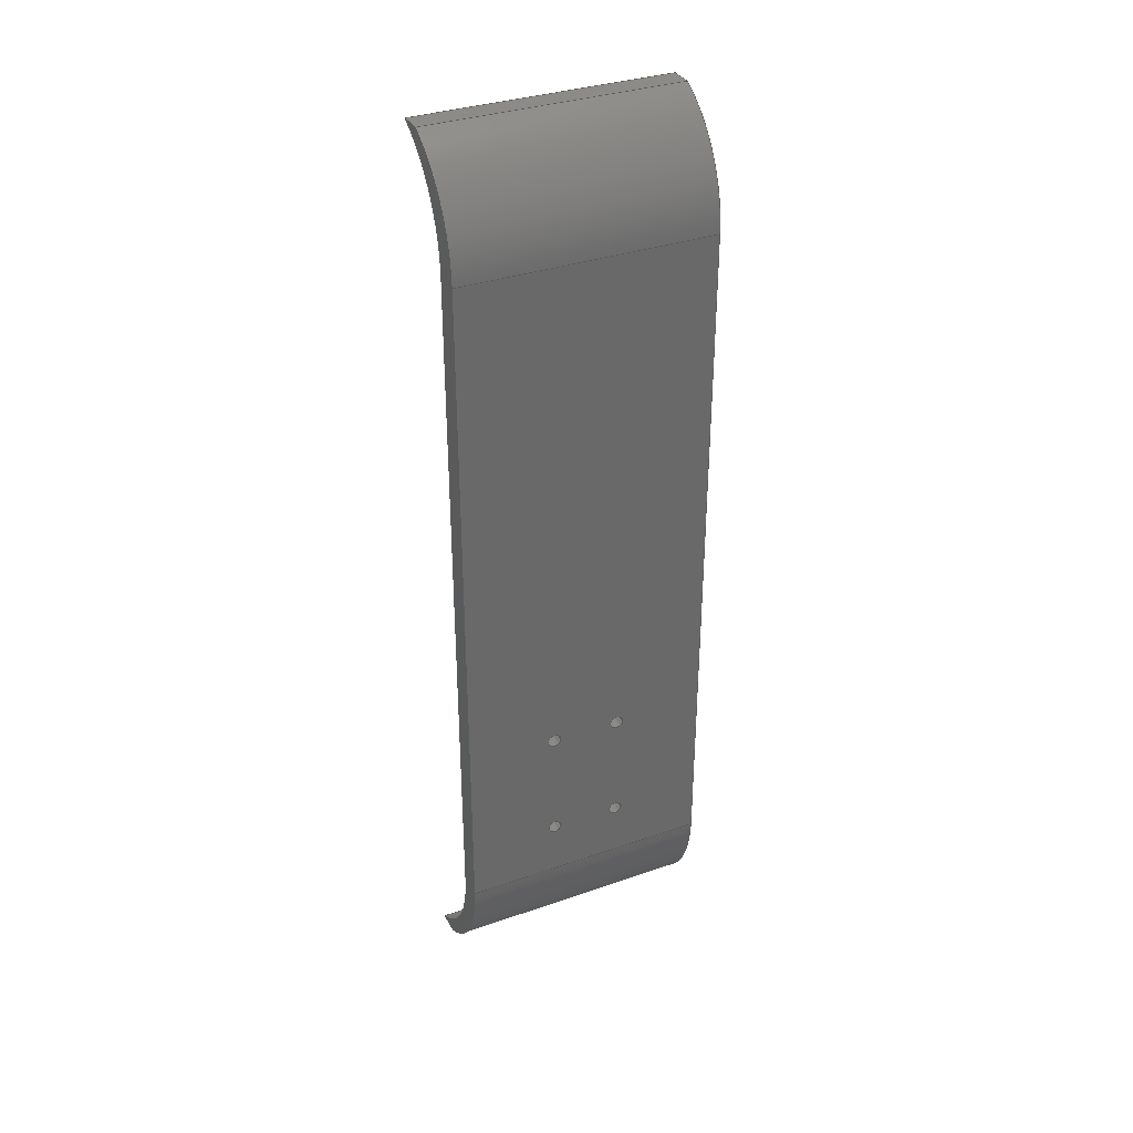
<metadata>
{"format":"step","ext":"step","renderer":"f3d","projection":"perspective","resolution":1024,"background":"white","views":[{"elev":34.5,"azim":65.0,"up":"+Y"}]}
</metadata>
<code>
ISO-10303-21;
DATA;
#1=MECHANICAL_DESIGN_GEOMETRIC_PRESENTATION_REPRESENTATION('',(#4),#470);
#2=SHAPE_REPRESENTATION_RELATIONSHIP('SRR','None',#477,#3);
#3=ADVANCED_BREP_SHAPE_REPRESENTATION('',(#5),#469);
#4=STYLED_ITEM('',(#486),#5);
#5=MANIFOLD_SOLID_BREP('Body1',#266);
#6=FACE_BOUND('',#65,.T.);
#7=FACE_BOUND('',#66,.T.);
#8=FACE_BOUND('',#67,.T.);
#9=FACE_BOUND('',#68,.T.);
#10=FACE_BOUND('',#70,.T.);
#11=FACE_BOUND('',#71,.T.);
#12=FACE_BOUND('',#72,.T.);
#13=FACE_BOUND('',#73,.T.);
#14=CIRCLE('',#282,5.667);
#15=CIRCLE('',#283,5.667);
#16=CIRCLE('',#285,5.667);
#17=CIRCLE('',#286,5.667);
#18=CIRCLE('',#288,5.667);
#19=CIRCLE('',#289,5.667);
#20=CIRCLE('',#292,5.667);
#21=CIRCLE('',#293,5.667);
#22=CIRCLE('',#297,0.3);
#23=CIRCLE('',#298,0.3);
#24=CIRCLE('',#300,0.3);
#25=CIRCLE('',#301,0.3);
#26=CIRCLE('',#303,0.3);
#27=CIRCLE('',#304,0.3);
#28=CIRCLE('',#306,0.3);
#29=CIRCLE('',#307,0.3);
#30=CYLINDRICAL_SURFACE('',#281,5.667);
#31=CYLINDRICAL_SURFACE('',#284,5.667);
#32=CYLINDRICAL_SURFACE('',#287,5.667);
#33=CYLINDRICAL_SURFACE('',#291,5.667);
#34=CYLINDRICAL_SURFACE('',#296,0.3);
#35=CYLINDRICAL_SURFACE('',#299,0.3);
#36=CYLINDRICAL_SURFACE('',#302,0.3);
#37=CYLINDRICAL_SURFACE('',#305,0.3);
#38=FACE_OUTER_BOUND('',#52,.T.);
#39=FACE_OUTER_BOUND('',#53,.T.);
#40=FACE_OUTER_BOUND('',#54,.T.);
#41=FACE_OUTER_BOUND('',#55,.T.);
#42=FACE_OUTER_BOUND('',#56,.T.);
#43=FACE_OUTER_BOUND('',#57,.T.);
#44=FACE_OUTER_BOUND('',#58,.T.);
#45=FACE_OUTER_BOUND('',#59,.T.);
#46=FACE_OUTER_BOUND('',#60,.T.);
#47=FACE_OUTER_BOUND('',#61,.T.);
#48=FACE_OUTER_BOUND('',#62,.T.);
#49=FACE_OUTER_BOUND('',#63,.T.);
#50=FACE_OUTER_BOUND('',#64,.T.);
#51=FACE_OUTER_BOUND('',#69,.T.);
#52=EDGE_LOOP('',(#174,#175,#176,#177));
#53=EDGE_LOOP('',(#178,#179,#180,#181));
#54=EDGE_LOOP('',(#182,#183,#184,#185));
#55=EDGE_LOOP('',(#186,#187,#188,#189));
#56=EDGE_LOOP('',(#190,#191,#192,#193));
#57=EDGE_LOOP('',(#194,#195,#196,#197));
#58=EDGE_LOOP('',(#198,#199,#200,#201,#202,#203,#204,#205));
#59=EDGE_LOOP('',(#206,#207,#208,#209,#210,#211,#212,#213));
#60=EDGE_LOOP('',(#214,#215,#216,#217));
#61=EDGE_LOOP('',(#218,#219,#220,#221));
#62=EDGE_LOOP('',(#222,#223,#224,#225));
#63=EDGE_LOOP('',(#226,#227,#228,#229));
#64=EDGE_LOOP('',(#230,#231,#232,#233));
#65=EDGE_LOOP('',(#234));
#66=EDGE_LOOP('',(#235));
#67=EDGE_LOOP('',(#236));
#68=EDGE_LOOP('',(#237));
#69=EDGE_LOOP('',(#238,#239,#240,#241));
#70=EDGE_LOOP('',(#242));
#71=EDGE_LOOP('',(#243));
#72=EDGE_LOOP('',(#244));
#73=EDGE_LOOP('',(#245));
#74=LINE('',#396,#94);
#75=LINE('',#398,#95);
#76=LINE('',#400,#96);
#77=LINE('',#401,#97);
#78=LINE('',#407,#98);
#79=LINE('',#412,#99);
#80=LINE('',#419,#100);
#81=LINE('',#422,#101);
#82=LINE('',#425,#102);
#83=LINE('',#427,#103);
#84=LINE('',#428,#104);
#85=LINE('',#434,#105);
#86=LINE('',#436,#106);
#87=LINE('',#437,#107);
#88=LINE('',#439,#108);
#89=LINE('',#440,#109);
#90=LINE('',#445,#110);
#91=LINE('',#451,#111);
#92=LINE('',#457,#112);
#93=LINE('',#463,#113);
#94=VECTOR('',#314,1);
#95=VECTOR('',#315,1);
#96=VECTOR('',#316,1);
#97=VECTOR('',#317,1);
#98=VECTOR('',#324,1);
#99=VECTOR('',#329,1);
#100=VECTOR('',#336,1);
#101=VECTOR('',#339,1);
#102=VECTOR('',#342,1);
#103=VECTOR('',#343,1);
#104=VECTOR('',#344,1);
#105=VECTOR('',#351,1);
#106=VECTOR('',#354,1);
#107=VECTOR('',#355,1);
#108=VECTOR('',#358,1);
#109=VECTOR('',#359,1);
#110=VECTOR('',#364,0.3);
#111=VECTOR('',#371,0.3);
#112=VECTOR('',#378,0.3);
#113=VECTOR('',#385,0.3);
#114=VERTEX_POINT('',#394);
#115=VERTEX_POINT('',#395);
#116=VERTEX_POINT('',#397);
#117=VERTEX_POINT('',#399);
#118=VERTEX_POINT('',#403);
#119=VERTEX_POINT('',#405);
#120=VERTEX_POINT('',#409);
#121=VERTEX_POINT('',#411);
#122=VERTEX_POINT('',#415);
#123=VERTEX_POINT('',#416);
#124=VERTEX_POINT('',#418);
#125=VERTEX_POINT('',#420);
#126=VERTEX_POINT('',#424);
#127=VERTEX_POINT('',#426);
#128=VERTEX_POINT('',#430);
#129=VERTEX_POINT('',#432);
#130=VERTEX_POINT('',#442);
#131=VERTEX_POINT('',#444);
#132=VERTEX_POINT('',#448);
#133=VERTEX_POINT('',#450);
#134=VERTEX_POINT('',#454);
#135=VERTEX_POINT('',#456);
#136=VERTEX_POINT('',#460);
#137=VERTEX_POINT('',#462);
#138=EDGE_CURVE('',#114,#115,#74,.T.);
#139=EDGE_CURVE('',#114,#116,#75,.T.);
#140=EDGE_CURVE('',#117,#116,#76,.T.);
#141=EDGE_CURVE('',#115,#117,#77,.T.);
#142=EDGE_CURVE('',#118,#115,#14,.T.);
#143=EDGE_CURVE('',#119,#117,#15,.T.);
#144=EDGE_CURVE('',#119,#118,#78,.T.);
#145=EDGE_CURVE('',#120,#114,#16,.T.);
#146=EDGE_CURVE('',#120,#121,#79,.T.);
#147=EDGE_CURVE('',#116,#121,#17,.T.);
#148=EDGE_CURVE('',#122,#123,#18,.T.);
#149=EDGE_CURVE('',#123,#124,#80,.T.);
#150=EDGE_CURVE('',#125,#124,#19,.T.);
#151=EDGE_CURVE('',#122,#125,#81,.T.);
#152=EDGE_CURVE('',#126,#122,#82,.T.);
#153=EDGE_CURVE('',#127,#125,#83,.T.);
#154=EDGE_CURVE('',#126,#127,#84,.T.);
#155=EDGE_CURVE('',#126,#128,#20,.T.);
#156=EDGE_CURVE('',#129,#127,#21,.T.);
#157=EDGE_CURVE('',#129,#128,#85,.T.);
#158=EDGE_CURVE('',#121,#129,#86,.T.);
#159=EDGE_CURVE('',#119,#124,#87,.T.);
#160=EDGE_CURVE('',#118,#123,#88,.T.);
#161=EDGE_CURVE('',#120,#128,#89,.T.);
#162=EDGE_CURVE('',#130,#130,#22,.T.);
#163=EDGE_CURVE('',#130,#131,#90,.T.);
#164=EDGE_CURVE('',#131,#131,#23,.T.);
#165=EDGE_CURVE('',#132,#132,#24,.T.);
#166=EDGE_CURVE('',#132,#133,#91,.T.);
#167=EDGE_CURVE('',#133,#133,#25,.T.);
#168=EDGE_CURVE('',#134,#134,#26,.T.);
#169=EDGE_CURVE('',#134,#135,#92,.T.);
#170=EDGE_CURVE('',#135,#135,#27,.T.);
#171=EDGE_CURVE('',#136,#136,#28,.T.);
#172=EDGE_CURVE('',#136,#137,#93,.T.);
#173=EDGE_CURVE('',#137,#137,#29,.T.);
#174=ORIENTED_EDGE('',*,*,#138,.F.);
#175=ORIENTED_EDGE('',*,*,#139,.T.);
#176=ORIENTED_EDGE('',*,*,#140,.F.);
#177=ORIENTED_EDGE('',*,*,#141,.F.);
#178=ORIENTED_EDGE('',*,*,#142,.T.);
#179=ORIENTED_EDGE('',*,*,#141,.T.);
#180=ORIENTED_EDGE('',*,*,#143,.F.);
#181=ORIENTED_EDGE('',*,*,#144,.T.);
#182=ORIENTED_EDGE('',*,*,#145,.F.);
#183=ORIENTED_EDGE('',*,*,#146,.T.);
#184=ORIENTED_EDGE('',*,*,#147,.F.);
#185=ORIENTED_EDGE('',*,*,#139,.F.);
#186=ORIENTED_EDGE('',*,*,#148,.T.);
#187=ORIENTED_EDGE('',*,*,#149,.T.);
#188=ORIENTED_EDGE('',*,*,#150,.F.);
#189=ORIENTED_EDGE('',*,*,#151,.F.);
#190=ORIENTED_EDGE('',*,*,#152,.T.);
#191=ORIENTED_EDGE('',*,*,#151,.T.);
#192=ORIENTED_EDGE('',*,*,#153,.F.);
#193=ORIENTED_EDGE('',*,*,#154,.F.);
#194=ORIENTED_EDGE('',*,*,#155,.F.);
#195=ORIENTED_EDGE('',*,*,#154,.T.);
#196=ORIENTED_EDGE('',*,*,#156,.F.);
#197=ORIENTED_EDGE('',*,*,#157,.T.);
#198=ORIENTED_EDGE('',*,*,#158,.T.);
#199=ORIENTED_EDGE('',*,*,#156,.T.);
#200=ORIENTED_EDGE('',*,*,#153,.T.);
#201=ORIENTED_EDGE('',*,*,#150,.T.);
#202=ORIENTED_EDGE('',*,*,#159,.F.);
#203=ORIENTED_EDGE('',*,*,#143,.T.);
#204=ORIENTED_EDGE('',*,*,#140,.T.);
#205=ORIENTED_EDGE('',*,*,#147,.T.);
#206=ORIENTED_EDGE('',*,*,#160,.T.);
#207=ORIENTED_EDGE('',*,*,#148,.F.);
#208=ORIENTED_EDGE('',*,*,#152,.F.);
#209=ORIENTED_EDGE('',*,*,#155,.T.);
#210=ORIENTED_EDGE('',*,*,#161,.F.);
#211=ORIENTED_EDGE('',*,*,#145,.T.);
#212=ORIENTED_EDGE('',*,*,#138,.T.);
#213=ORIENTED_EDGE('',*,*,#142,.F.);
#214=ORIENTED_EDGE('',*,*,#162,.F.);
#215=ORIENTED_EDGE('',*,*,#163,.T.);
#216=ORIENTED_EDGE('',*,*,#164,.F.);
#217=ORIENTED_EDGE('',*,*,#163,.F.);
#218=ORIENTED_EDGE('',*,*,#165,.F.);
#219=ORIENTED_EDGE('',*,*,#166,.T.);
#220=ORIENTED_EDGE('',*,*,#167,.F.);
#221=ORIENTED_EDGE('',*,*,#166,.F.);
#222=ORIENTED_EDGE('',*,*,#168,.F.);
#223=ORIENTED_EDGE('',*,*,#169,.T.);
#224=ORIENTED_EDGE('',*,*,#170,.F.);
#225=ORIENTED_EDGE('',*,*,#169,.F.);
#226=ORIENTED_EDGE('',*,*,#171,.F.);
#227=ORIENTED_EDGE('',*,*,#172,.T.);
#228=ORIENTED_EDGE('',*,*,#173,.F.);
#229=ORIENTED_EDGE('',*,*,#172,.F.);
#230=ORIENTED_EDGE('',*,*,#157,.F.);
#231=ORIENTED_EDGE('',*,*,#158,.F.);
#232=ORIENTED_EDGE('',*,*,#146,.F.);
#233=ORIENTED_EDGE('',*,*,#161,.T.);
#234=ORIENTED_EDGE('',*,*,#162,.T.);
#235=ORIENTED_EDGE('',*,*,#165,.T.);
#236=ORIENTED_EDGE('',*,*,#168,.T.);
#237=ORIENTED_EDGE('',*,*,#171,.T.);
#238=ORIENTED_EDGE('',*,*,#144,.F.);
#239=ORIENTED_EDGE('',*,*,#159,.T.);
#240=ORIENTED_EDGE('',*,*,#149,.F.);
#241=ORIENTED_EDGE('',*,*,#160,.F.);
#242=ORIENTED_EDGE('',*,*,#164,.T.);
#243=ORIENTED_EDGE('',*,*,#167,.T.);
#244=ORIENTED_EDGE('',*,*,#170,.T.);
#245=ORIENTED_EDGE('',*,*,#173,.T.);
#246=PLANE('',#280);
#247=PLANE('',#290);
#248=PLANE('',#294);
#249=PLANE('',#295);
#250=PLANE('',#308);
#251=PLANE('',#309);
#252=ADVANCED_FACE('',(#38),#246,.T.);
#253=ADVANCED_FACE('',(#39),#30,.F.);
#254=ADVANCED_FACE('',(#40),#31,.T.);
#255=ADVANCED_FACE('',(#41),#32,.F.);
#256=ADVANCED_FACE('',(#42),#247,.T.);
#257=ADVANCED_FACE('',(#43),#33,.T.);
#258=ADVANCED_FACE('',(#44),#248,.T.);
#259=ADVANCED_FACE('',(#45),#249,.T.);
#260=ADVANCED_FACE('',(#46),#34,.F.);
#261=ADVANCED_FACE('',(#47),#35,.F.);
#262=ADVANCED_FACE('',(#48),#36,.F.);
#263=ADVANCED_FACE('',(#49),#37,.F.);
#264=ADVANCED_FACE('',(#50,#6,#7,#8,#9),#250,.T.);
#265=ADVANCED_FACE('',(#51,#10,#11,#12,#13),#251,.F.);
#266=CLOSED_SHELL('',(#252,#253,#254,#255,#256,#257,#258,#259,#260,#261,
#262,#263,#264,#265));
#267=DERIVED_UNIT_ELEMENT(#269,1);
#268=DERIVED_UNIT_ELEMENT(#472,3);
#269=(
MASS_UNIT()
NAMED_UNIT(*)
SI_UNIT(.KILO.,.GRAM.)
);
#270=DERIVED_UNIT((#267,#268));
#271=MEASURE_REPRESENTATION_ITEM('density measure',
POSITIVE_RATIO_MEASURE(7850),#270);
#272=PROPERTY_DEFINITION_REPRESENTATION(#277,#274);
#273=PROPERTY_DEFINITION_REPRESENTATION(#278,#275);
#274=REPRESENTATION('material name',(#276),#469);
#275=REPRESENTATION('density',(#271),#469);
#276=DESCRIPTIVE_REPRESENTATION_ITEM('Steel','Steel');
#277=PROPERTY_DEFINITION('material property','material name',#479);
#278=PROPERTY_DEFINITION('material property','density of part',#479);
#279=AXIS2_PLACEMENT_3D('placement',#392,#310,#311);
#280=AXIS2_PLACEMENT_3D('',#393,#312,#313);
#281=AXIS2_PLACEMENT_3D('',#402,#318,#319);
#282=AXIS2_PLACEMENT_3D('',#404,#320,#321);
#283=AXIS2_PLACEMENT_3D('',#406,#322,#323);
#284=AXIS2_PLACEMENT_3D('',#408,#325,#326);
#285=AXIS2_PLACEMENT_3D('',#410,#327,#328);
#286=AXIS2_PLACEMENT_3D('',#413,#330,#331);
#287=AXIS2_PLACEMENT_3D('',#414,#332,#333);
#288=AXIS2_PLACEMENT_3D('',#417,#334,#335);
#289=AXIS2_PLACEMENT_3D('',#421,#337,#338);
#290=AXIS2_PLACEMENT_3D('',#423,#340,#341);
#291=AXIS2_PLACEMENT_3D('',#429,#345,#346);
#292=AXIS2_PLACEMENT_3D('',#431,#347,#348);
#293=AXIS2_PLACEMENT_3D('',#433,#349,#350);
#294=AXIS2_PLACEMENT_3D('',#435,#352,#353);
#295=AXIS2_PLACEMENT_3D('',#438,#356,#357);
#296=AXIS2_PLACEMENT_3D('',#441,#360,#361);
#297=AXIS2_PLACEMENT_3D('',#443,#362,#363);
#298=AXIS2_PLACEMENT_3D('',#446,#365,#366);
#299=AXIS2_PLACEMENT_3D('',#447,#367,#368);
#300=AXIS2_PLACEMENT_3D('',#449,#369,#370);
#301=AXIS2_PLACEMENT_3D('',#452,#372,#373);
#302=AXIS2_PLACEMENT_3D('',#453,#374,#375);
#303=AXIS2_PLACEMENT_3D('',#455,#376,#377);
#304=AXIS2_PLACEMENT_3D('',#458,#379,#380);
#305=AXIS2_PLACEMENT_3D('',#459,#381,#382);
#306=AXIS2_PLACEMENT_3D('',#461,#383,#384);
#307=AXIS2_PLACEMENT_3D('',#464,#386,#387);
#308=AXIS2_PLACEMENT_3D('',#465,#388,#389);
#309=AXIS2_PLACEMENT_3D('',#466,#390,#391);
#310=DIRECTION('axis',(0,0,1));
#311=DIRECTION('refdir',(1,0,0));
#312=DIRECTION('center_axis',(0,1,0));
#313=DIRECTION('ref_axis',(1,0,0));
#314=DIRECTION('',(-1,0,0));
#315=DIRECTION('',(0,0,-1));
#316=DIRECTION('',(1,0,0));
#317=DIRECTION('',(0,0,-1));
#318=DIRECTION('center_axis',(0,0,-1));
#319=DIRECTION('ref_axis',(1,-1.881e-15,0));
#320=DIRECTION('center_axis',(0,0,1));
#321=DIRECTION('ref_axis',(1,-1.881e-15,0));
#322=DIRECTION('center_axis',(0,0,1));
#323=DIRECTION('ref_axis',(1,-1.881e-15,0));
#324=DIRECTION('',(0,0,1));
#325=DIRECTION('center_axis',(0,0,-1));
#326=DIRECTION('ref_axis',(1,6.269e-16,0));
#327=DIRECTION('center_axis',(0,0,1));
#328=DIRECTION('ref_axis',(1,6.269e-16,0));
#329=DIRECTION('',(0,0,-1));
#330=DIRECTION('center_axis',(0,0,-1));
#331=DIRECTION('ref_axis',(1,6.269e-16,0));
#332=DIRECTION('center_axis',(0,0,-1));
#333=DIRECTION('ref_axis',(0.4706,-0.8824,0));
#334=DIRECTION('center_axis',(0,0,1));
#335=DIRECTION('ref_axis',(0.4706,-0.8824,0));
#336=DIRECTION('',(0,0,-1));
#337=DIRECTION('center_axis',(0,0,1));
#338=DIRECTION('ref_axis',(0.4706,-0.8824,0));
#339=DIRECTION('',(0,0,-1));
#340=DIRECTION('center_axis',(0,-1,0));
#341=DIRECTION('ref_axis',(-1,0,0));
#342=DIRECTION('',(-1,0,0));
#343=DIRECTION('',(-1,0,0));
#344=DIRECTION('',(0,0,-1));
#345=DIRECTION('center_axis',(0,0,-1));
#346=DIRECTION('ref_axis',(0.4706,-0.8824,0));
#347=DIRECTION('center_axis',(0,0,1));
#348=DIRECTION('ref_axis',(0.4706,-0.8824,0));
#349=DIRECTION('center_axis',(0,0,-1));
#350=DIRECTION('ref_axis',(0.4706,-0.8824,0));
#351=DIRECTION('',(0,0,1));
#352=DIRECTION('center_axis',(0,0,-1));
#353=DIRECTION('ref_axis',(1,0,0));
#354=DIRECTION('',(0,-1,0));
#355=DIRECTION('',(0,-1,0));
#356=DIRECTION('center_axis',(0,0,1));
#357=DIRECTION('ref_axis',(-1,0,0));
#358=DIRECTION('',(0,-1,0));
#359=DIRECTION('',(0,-1,0));
#360=DIRECTION('center_axis',(-1,0,0));
#361=DIRECTION('ref_axis',(0,0,-1));
#362=DIRECTION('center_axis',(-1,0,0));
#363=DIRECTION('ref_axis',(0,0,-1));
#364=DIRECTION('',(-1,0,0));
#365=DIRECTION('center_axis',(1,0,0));
#366=DIRECTION('ref_axis',(0,0,-1));
#367=DIRECTION('center_axis',(-1,0,0));
#368=DIRECTION('ref_axis',(0,0,-1));
#369=DIRECTION('center_axis',(-1,0,0));
#370=DIRECTION('ref_axis',(0,0,-1));
#371=DIRECTION('',(-1,0,0));
#372=DIRECTION('center_axis',(1,0,0));
#373=DIRECTION('ref_axis',(0,0,-1));
#374=DIRECTION('center_axis',(-1,0,0));
#375=DIRECTION('ref_axis',(0,0,-1));
#376=DIRECTION('center_axis',(-1,0,0));
#377=DIRECTION('ref_axis',(0,0,-1));
#378=DIRECTION('',(-1,0,0));
#379=DIRECTION('center_axis',(1,0,0));
#380=DIRECTION('ref_axis',(0,0,-1));
#381=DIRECTION('center_axis',(-1,0,0));
#382=DIRECTION('ref_axis',(0,0,-1));
#383=DIRECTION('center_axis',(-1,0,0));
#384=DIRECTION('ref_axis',(0,0,-1));
#385=DIRECTION('',(-1,0,0));
#386=DIRECTION('center_axis',(1,0,0));
#387=DIRECTION('ref_axis',(0,0,-1));
#388=DIRECTION('center_axis',(1,0,0));
#389=DIRECTION('ref_axis',(0,0,-1));
#390=DIRECTION('center_axis',(1,0,0));
#391=DIRECTION('ref_axis',(0,0,-1));
#392=CARTESIAN_POINT('',(0,0,0));
#393=CARTESIAN_POINT('Origin',(-3,35,2.5));
#394=CARTESIAN_POINT('',(-2,35,2.5));
#395=CARTESIAN_POINT('',(-3,35,2.5));
#396=CARTESIAN_POINT('',(-2,35,2.5));
#397=CARTESIAN_POINT('',(-2,35,-8.5));
#398=CARTESIAN_POINT('',(-2,35,2.5));
#399=CARTESIAN_POINT('',(-3,35,-8.5));
#400=CARTESIAN_POINT('',(-2,35,-8.5));
#401=CARTESIAN_POINT('',(-3,35,2.5));
#402=CARTESIAN_POINT('Origin',(-5.667,30,2.5));
#403=CARTESIAN_POINT('',(0,30,2.5));
#404=CARTESIAN_POINT('Origin',(-5.667,30,2.5));
#405=CARTESIAN_POINT('',(0,30,-8.5));
#406=CARTESIAN_POINT('Origin',(-5.667,30,-8.5));
#407=CARTESIAN_POINT('',(0,30,-8.5));
#408=CARTESIAN_POINT('Origin',(-4.667,30,2.5));
#409=CARTESIAN_POINT('',(1,30,2.5));
#410=CARTESIAN_POINT('Origin',(-4.667,30,2.5));
#411=CARTESIAN_POINT('',(1,30,-8.5));
#412=CARTESIAN_POINT('',(1,30,-6));
#413=CARTESIAN_POINT('Origin',(-4.667,30,-8.5));
#414=CARTESIAN_POINT('Origin',(-5.667,-7.105e-15,2.5));
#415=CARTESIAN_POINT('',(-3,-5,2.5));
#416=CARTESIAN_POINT('',(0,0,2.5));
#417=CARTESIAN_POINT('Origin',(-5.667,-7.105e-15,2.5));
#418=CARTESIAN_POINT('',(0,0,-8.5));
#419=CARTESIAN_POINT('',(0,0,2.5));
#420=CARTESIAN_POINT('',(-3,-5,-8.5));
#421=CARTESIAN_POINT('Origin',(-5.667,-7.105e-15,-8.5));
#422=CARTESIAN_POINT('',(-3,-5,2.5));
#423=CARTESIAN_POINT('Origin',(-2,-5,2.5));
#424=CARTESIAN_POINT('',(-2,-5,2.5));
#425=CARTESIAN_POINT('',(-2,-5,2.5));
#426=CARTESIAN_POINT('',(-2,-5,-8.5));
#427=CARTESIAN_POINT('',(-2,-5,-8.5));
#428=CARTESIAN_POINT('',(-2,-5,2.5));
#429=CARTESIAN_POINT('Origin',(-4.667,7.105e-15,2.5));
#430=CARTESIAN_POINT('',(1,0,2.5));
#431=CARTESIAN_POINT('Origin',(-4.667,7.105e-15,2.5));
#432=CARTESIAN_POINT('',(1,0,-8.5));
#433=CARTESIAN_POINT('Origin',(-4.667,7.105e-15,-8.5));
#434=CARTESIAN_POINT('',(1,0,0));
#435=CARTESIAN_POINT('Origin',(0,30,-8.5));
#436=CARTESIAN_POINT('',(1,30,-8.5));
#437=CARTESIAN_POINT('',(0,30,-8.5));
#438=CARTESIAN_POINT('Origin',(1,30,2.5));
#439=CARTESIAN_POINT('',(0,30,2.5));
#440=CARTESIAN_POINT('',(1,30,2.5));
#441=CARTESIAN_POINT('Origin',(1,7.5,-1.5));
#442=CARTESIAN_POINT('',(1,7.5,-1.2));
#443=CARTESIAN_POINT('Origin',(1,7.5,-1.5));
#444=CARTESIAN_POINT('',(0,7.5,-1.2));
#445=CARTESIAN_POINT('',(1,7.5,-1.2));
#446=CARTESIAN_POINT('Origin',(0,7.5,-1.5));
#447=CARTESIAN_POINT('Origin',(1,2.5,-1.5));
#448=CARTESIAN_POINT('',(1,2.5,-1.2));
#449=CARTESIAN_POINT('Origin',(1,2.5,-1.5));
#450=CARTESIAN_POINT('',(0,2.5,-1.2));
#451=CARTESIAN_POINT('',(1,2.5,-1.2));
#452=CARTESIAN_POINT('Origin',(0,2.5,-1.5));
#453=CARTESIAN_POINT('Origin',(1,7.5,-4.5));
#454=CARTESIAN_POINT('',(1,7.5,-4.2));
#455=CARTESIAN_POINT('Origin',(1,7.5,-4.5));
#456=CARTESIAN_POINT('',(0,7.5,-4.2));
#457=CARTESIAN_POINT('',(1,7.5,-4.2));
#458=CARTESIAN_POINT('Origin',(0,7.5,-4.5));
#459=CARTESIAN_POINT('Origin',(1,2.5,-4.5));
#460=CARTESIAN_POINT('',(1,2.5,-4.2));
#461=CARTESIAN_POINT('Origin',(1,2.5,-4.5));
#462=CARTESIAN_POINT('',(0,2.5,-4.2));
#463=CARTESIAN_POINT('',(1,2.5,-4.2));
#464=CARTESIAN_POINT('Origin',(0,2.5,-4.5));
#465=CARTESIAN_POINT('Origin',(1,15,-3));
#466=CARTESIAN_POINT('Origin',(0,15,-3));
#467=UNCERTAINTY_MEASURE_WITH_UNIT(LENGTH_MEASURE(0.001),#471,
'DISTANCE_ACCURACY_VALUE',
'Maximum model space distance between geometric entities at asserted c
onnectivities');
#468=UNCERTAINTY_MEASURE_WITH_UNIT(LENGTH_MEASURE(0.001),#471,
'DISTANCE_ACCURACY_VALUE',
'Maximum model space distance between geometric entities at asserted c
onnectivities');
#469=(
GEOMETRIC_REPRESENTATION_CONTEXT(3)
GLOBAL_UNCERTAINTY_ASSIGNED_CONTEXT((#467))
GLOBAL_UNIT_ASSIGNED_CONTEXT((#471,#473,#474))
REPRESENTATION_CONTEXT('','3D')
);
#470=(
GEOMETRIC_REPRESENTATION_CONTEXT(3)
GLOBAL_UNCERTAINTY_ASSIGNED_CONTEXT((#468))
GLOBAL_UNIT_ASSIGNED_CONTEXT((#471,#473,#474))
REPRESENTATION_CONTEXT('','3D')
);
#471=(
LENGTH_UNIT()
NAMED_UNIT(*)
SI_UNIT(.CENTI.,.METRE.)
);
#472=(
LENGTH_UNIT()
NAMED_UNIT(*)
SI_UNIT($,.METRE.)
);
#473=(
NAMED_UNIT(*)
PLANE_ANGLE_UNIT()
SI_UNIT($,.RADIAN.)
);
#474=(
NAMED_UNIT(*)
SI_UNIT($,.STERADIAN.)
SOLID_ANGLE_UNIT()
);
#475=SHAPE_DEFINITION_REPRESENTATION(#476,#477);
#476=PRODUCT_DEFINITION_SHAPE('',$,#479);
#477=SHAPE_REPRESENTATION('',(#279),#469);
#478=PRODUCT_DEFINITION_CONTEXT('part definition',#483,'design');
#479=PRODUCT_DEFINITION('base','base v1',#480,#478);
#480=PRODUCT_DEFINITION_FORMATION('',$,#485);
#481=PRODUCT_RELATED_PRODUCT_CATEGORY('base v1','base v1',(#485));
#482=APPLICATION_PROTOCOL_DEFINITION('international standard',
'automotive_design',2009,#483);
#483=APPLICATION_CONTEXT(
'Core Data for Automotive Mechanical Design Process');
#484=PRODUCT_CONTEXT('part definition',#483,'mechanical');
#485=PRODUCT('base','base v1',$,(#484));
#486=PRESENTATION_STYLE_ASSIGNMENT((#487));
#487=SURFACE_STYLE_USAGE(.BOTH.,#488);
#488=SURFACE_SIDE_STYLE('',(#489));
#489=SURFACE_STYLE_FILL_AREA(#490);
#490=FILL_AREA_STYLE('Paint - Enamel Glossy (Red)',(#491));
#491=FILL_AREA_STYLE_COLOUR('Paint - Enamel Glossy (Red)',#492);
#492=COLOUR_RGB('Paint - Enamel Glossy (Red)',0.7686,0.2078,
0.1529);
ENDSEC;
END-ISO-10303-21;

</code>
